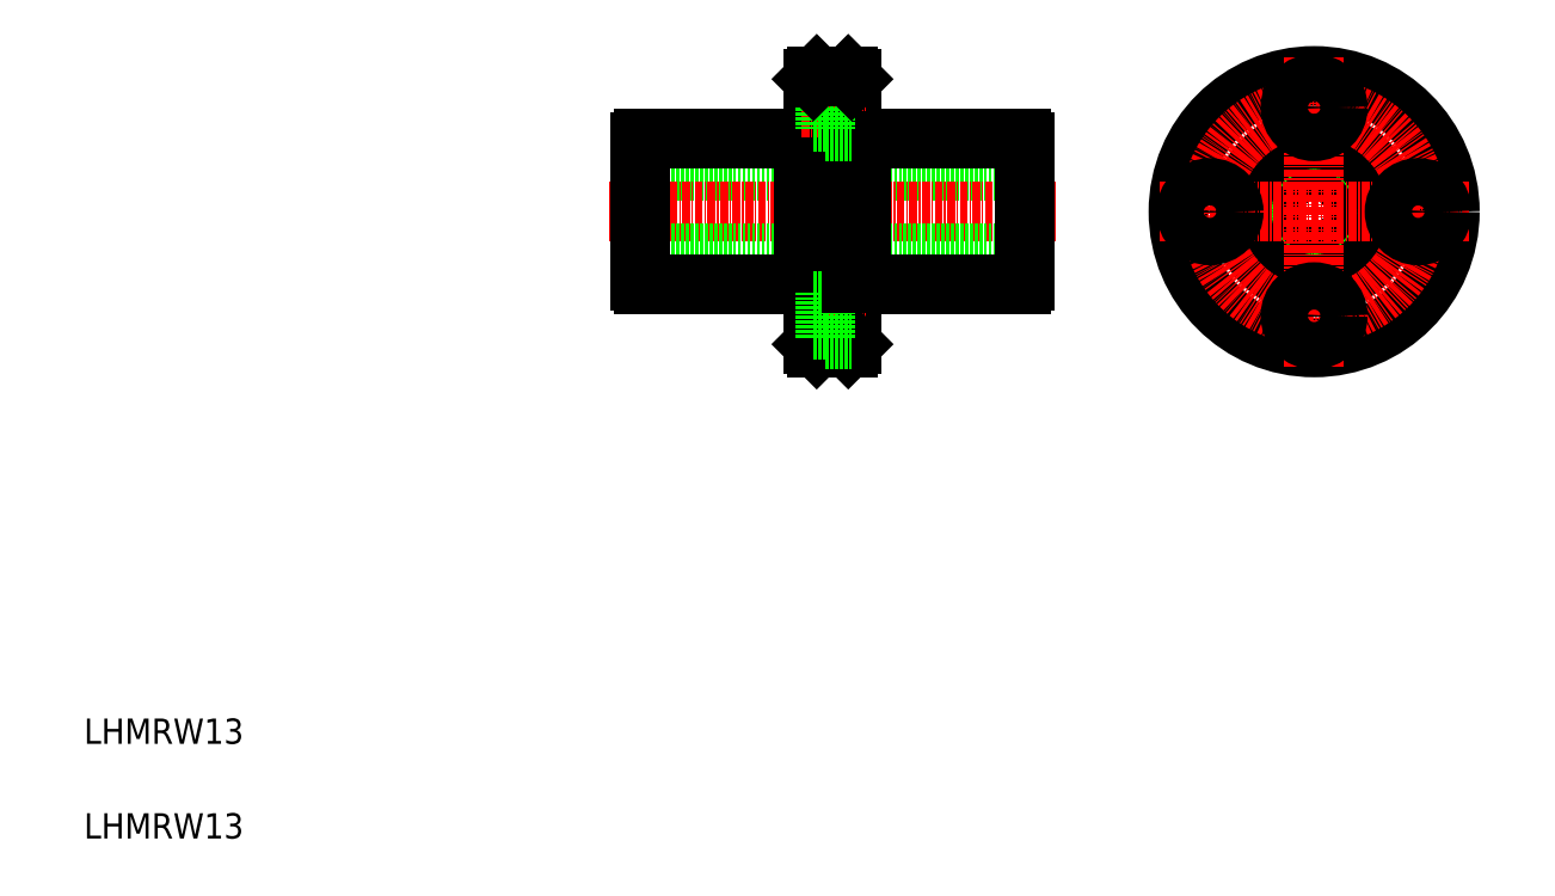
<metadata>
{"format":"dxf","ext":"dxf","renderer":"ezdxf+matplotlib","layout":"modelspace","background":"white","min_lineweight":24,"dpi":150}
</metadata>
<code>
0
SECTION
2
ENTITIES
0
LINE
8
0
10
159.1
20
115.8
30
0
11
98.12
21
115.8
31
0
0
LINE
8
CENTER
10
164.1
20
109.3
30
0
11
93.22
21
109.3
31
0
0
LINE
8
0
10
159.1
20
102.8
30
0
11
98.12
21
102.8
31
0
0
LINE
8
0
10
133.2
20
97.8
30
0
11
158.6
21
97.8
31
0
0
LINE
8
0
10
133.2
20
120.8
30
0
11
158.6
21
120.8
31
0
0
LINE
8
0
10
98.12
20
98.35
30
0
11
98.12
21
120.3
31
0
0
LINE
8
0
10
133.2
20
97.8
30
0
11
133.2
21
120.8
31
0
0
LINE
8
0
10
124
20
120.8
30
0
11
124
21
97.8
31
0
0
LINE
8
0
10
131.6
20
88.3
30
0
11
131.6
21
130.3
31
0
0
LINE
8
0
10
125.6
20
88.3
30
0
11
125.6
21
130.3
31
0
0
TEXT
8
0
10
10
20
10
30
0
40
4
1
LHMRW13
0
TEXT
8
0
10
10
20
25
30
0
40
4
1
LHMRW13
0
LINE
8
0
10
98.67
20
97.8
30
0
11
124
21
97.8
31
0
0
ARC
8
0
10
99.27
20
98.95
30
0
40
1.3
50
207.8
51
242.2
0
LINE
8
CENTER
10
123.7
20
92.8
30
0
11
134
21
92.8
31
0
0
LINE
8
0
10
125.6
20
98.05
30
0
11
124
21
98.05
31
0
0
LINE
8
0
10
126.1
20
87.8
30
0
11
131.1
21
87.8
31
0
0
LINE
8
0
10
126.1
20
87.8
30
0
11
125.6
21
88.3
31
0
0
LINE
8
0
10
131.1
20
87.8
30
0
11
131.6
21
88.3
31
0
0
LINE
8
0
10
127.5
20
96.55
30
0
11
131.6
21
96.55
31
0
0
LINE
8
0
10
127.5
20
89.05
30
0
11
131.6
21
89.05
31
0
0
LINE
8
0
10
127.5
20
96.55
30
0
11
127.5
21
89.05
31
0
0
LINE
8
0
10
125.6
20
90.55
30
0
11
127.5
21
90.55
31
0
0
LINE
8
0
10
125.6
20
95.05
30
0
11
127.5
21
95.05
31
0
0
LINE
8
0
10
131.6
20
98.05
30
0
11
133.2
21
98.05
31
0
0
LINE
8
0
10
98.67
20
120.8
30
0
11
124
21
120.8
31
0
0
ARC
8
0
10
99.27
20
119.7
30
0
40
1.3
50
117.8
51
152.2
0
LINE
8
0
10
125.6
20
120.6
30
0
11
124
21
120.6
31
0
0
LINE
8
CENTER
10
123.7
20
125.8
30
0
11
134
21
125.8
31
0
0
LINE
8
0
10
131.6
20
120.6
30
0
11
133.2
21
120.6
31
0
0
LINE
8
0
10
127.5
20
129.6
30
0
11
131.6
21
129.6
31
0
0
LINE
8
0
10
127.5
20
122.1
30
0
11
131.6
21
122.1
31
0
0
LINE
8
0
10
127.5
20
129.6
30
0
11
127.5
21
122.1
31
0
0
LINE
8
0
10
125.6
20
123.6
30
0
11
127.5
21
123.6
31
0
0
LINE
8
0
10
125.6
20
128.1
30
0
11
127.5
21
128.1
31
0
0
LINE
8
0
10
126.1
20
130.8
30
0
11
131.1
21
130.8
31
0
0
LINE
8
0
10
126.1
20
130.8
30
0
11
125.6
21
130.3
31
0
0
LINE
8
0
10
131.1
20
130.8
30
0
11
131.6
21
130.3
31
0
0
CIRCLE
8
0
10
205
20
109.3
30
0
40
6.5
0
CIRCLE
8
0
10
205
20
109.3
30
0
40
11.25
0
CIRCLE
8
0
10
205
20
109.3
30
0
40
11.5
0
CIRCLE
8
0
10
205
20
109.3
30
0
40
21.5
0
LINE
8
CENTER
10
205
20
84.8
30
0
11
205
21
133.8
31
0
0
CIRCLE
8
CENTER
10
205
20
109.3
30
0
40
16.5
0
LINE
8
0
10
159.1
20
98.35
30
0
11
159.1
21
120.3
31
0
0
ARC
8
0
10
158
20
98.95
30
0
40
1.3
50
297.8
51
332.2
0
CIRCLE
8
0
10
205
20
92.8
30
0
40
2.25
0
CIRCLE
8
0
10
205
20
92.8
30
0
40
3.75
0
LINE
8
CENTER
10
180.5
20
109.3
30
0
11
229.5
21
109.3
31
0
0
ARC
8
0
10
158
20
119.7
30
0
40
1.3
50
27.8
51
62.2
0
CIRCLE
8
0
10
188.5
20
109.3
30
0
40
3.75
0
CIRCLE
8
0
10
188.5
20
109.3
30
0
40
2.25
0
CIRCLE
8
0
10
221.5
20
109.3
30
0
40
3.75
0
CIRCLE
8
0
10
205
20
125.8
30
0
40
2.25
0
CIRCLE
8
0
10
205
20
125.8
30
0
40
3.75
0
CIRCLE
8
0
10
221.5
20
109.3
30
0
40
2.25
0
ENDSEC
0
EOF

</code>
